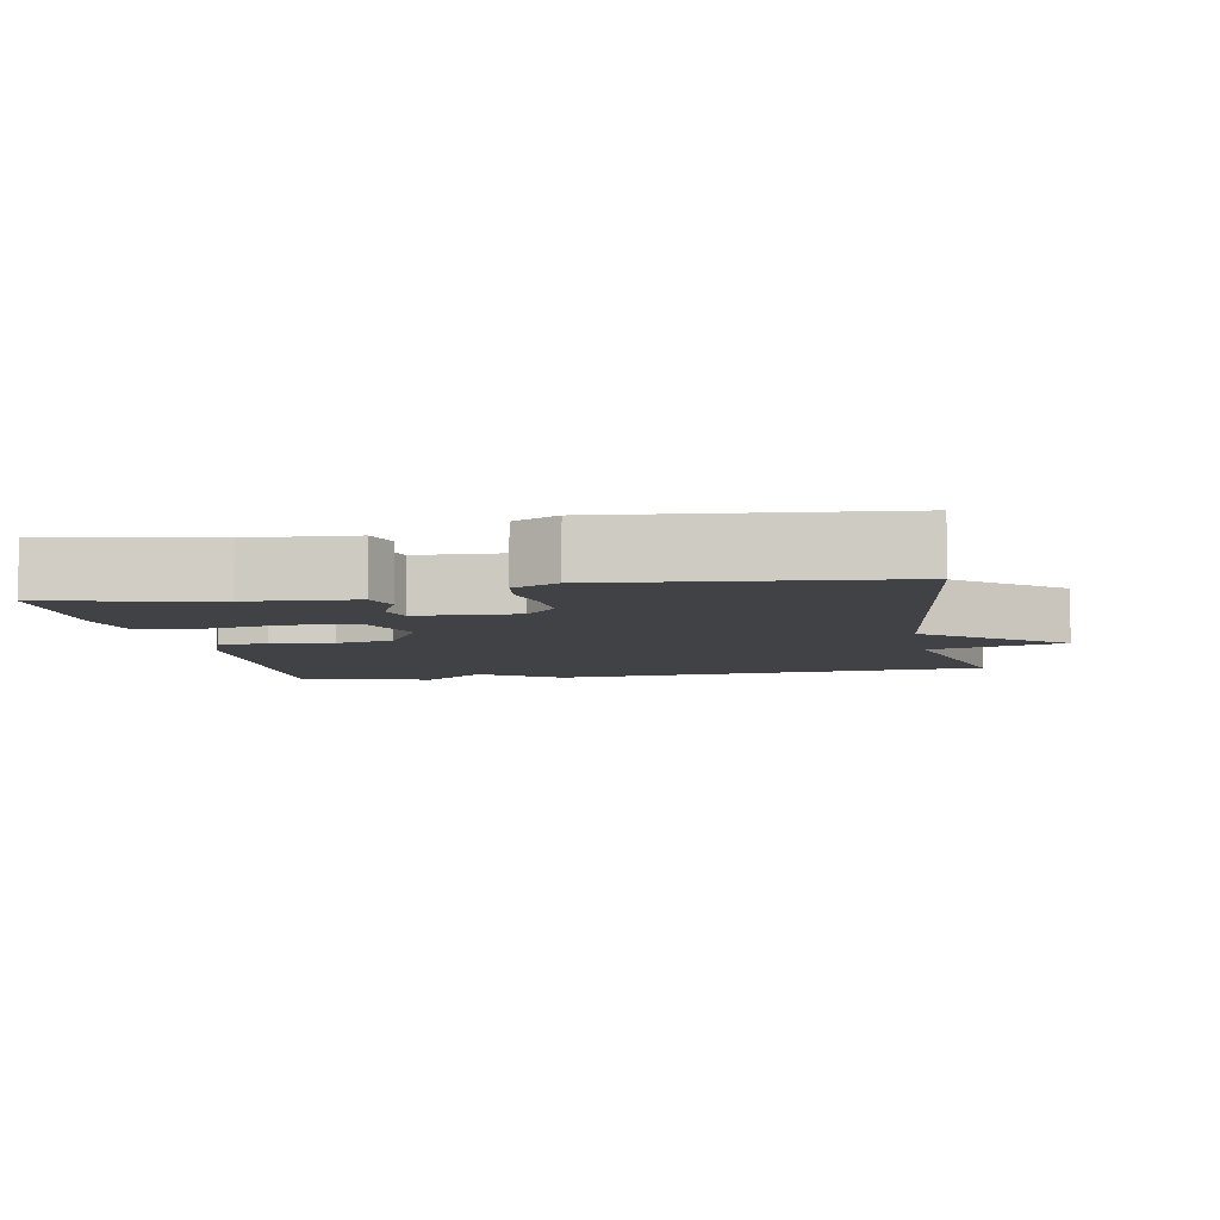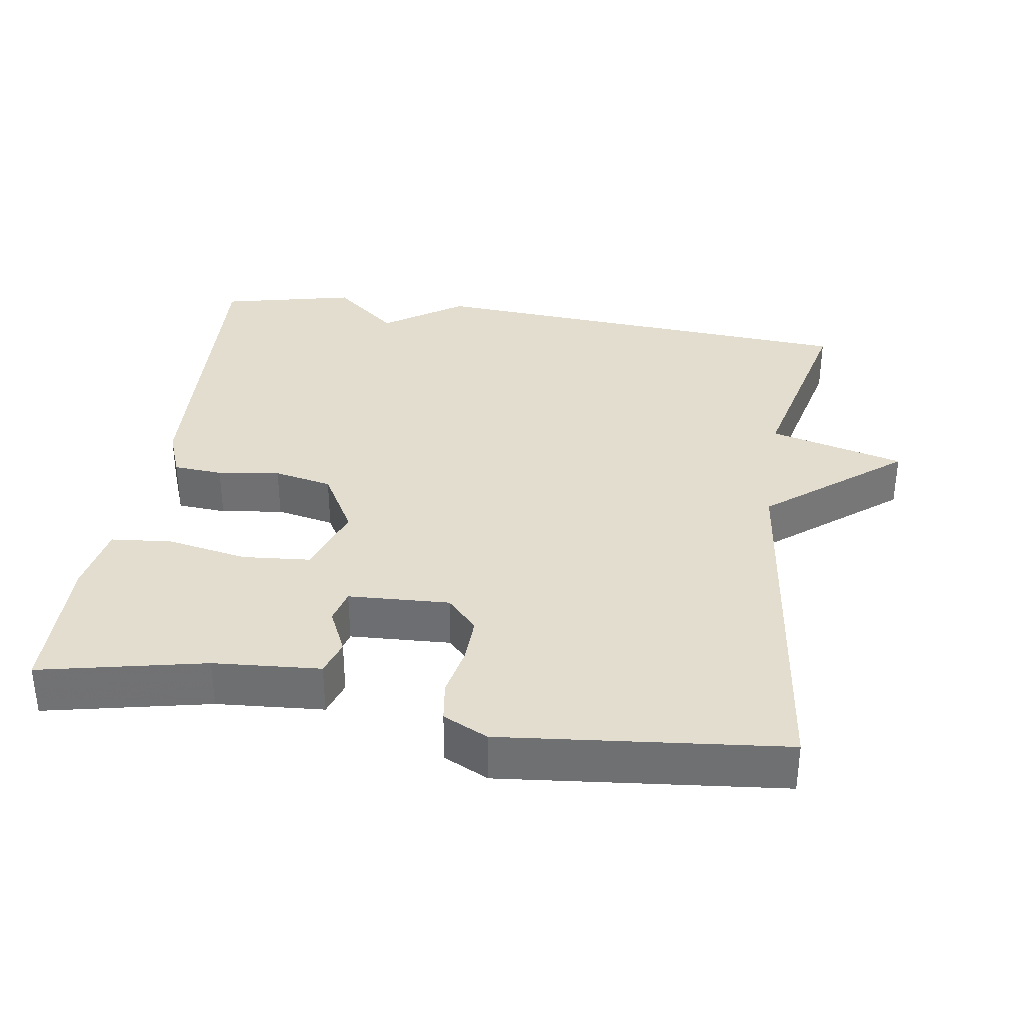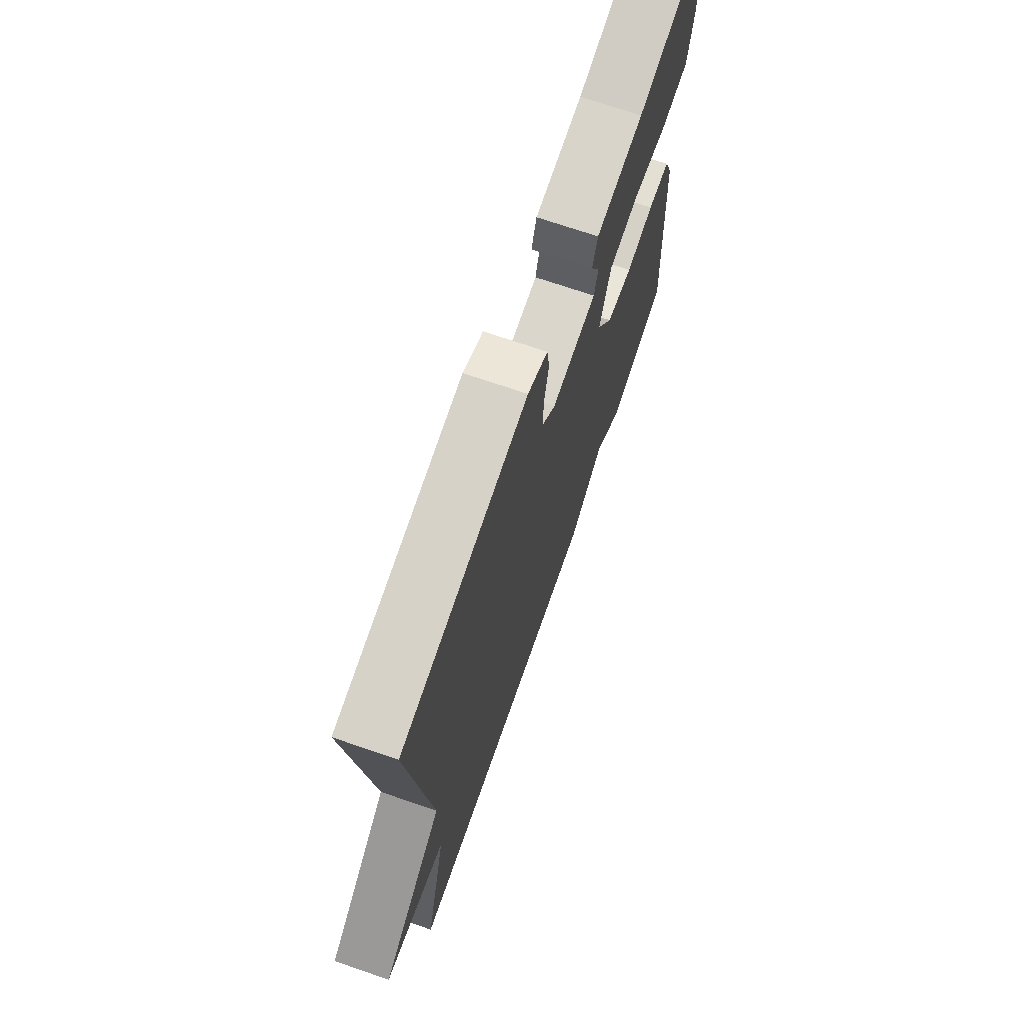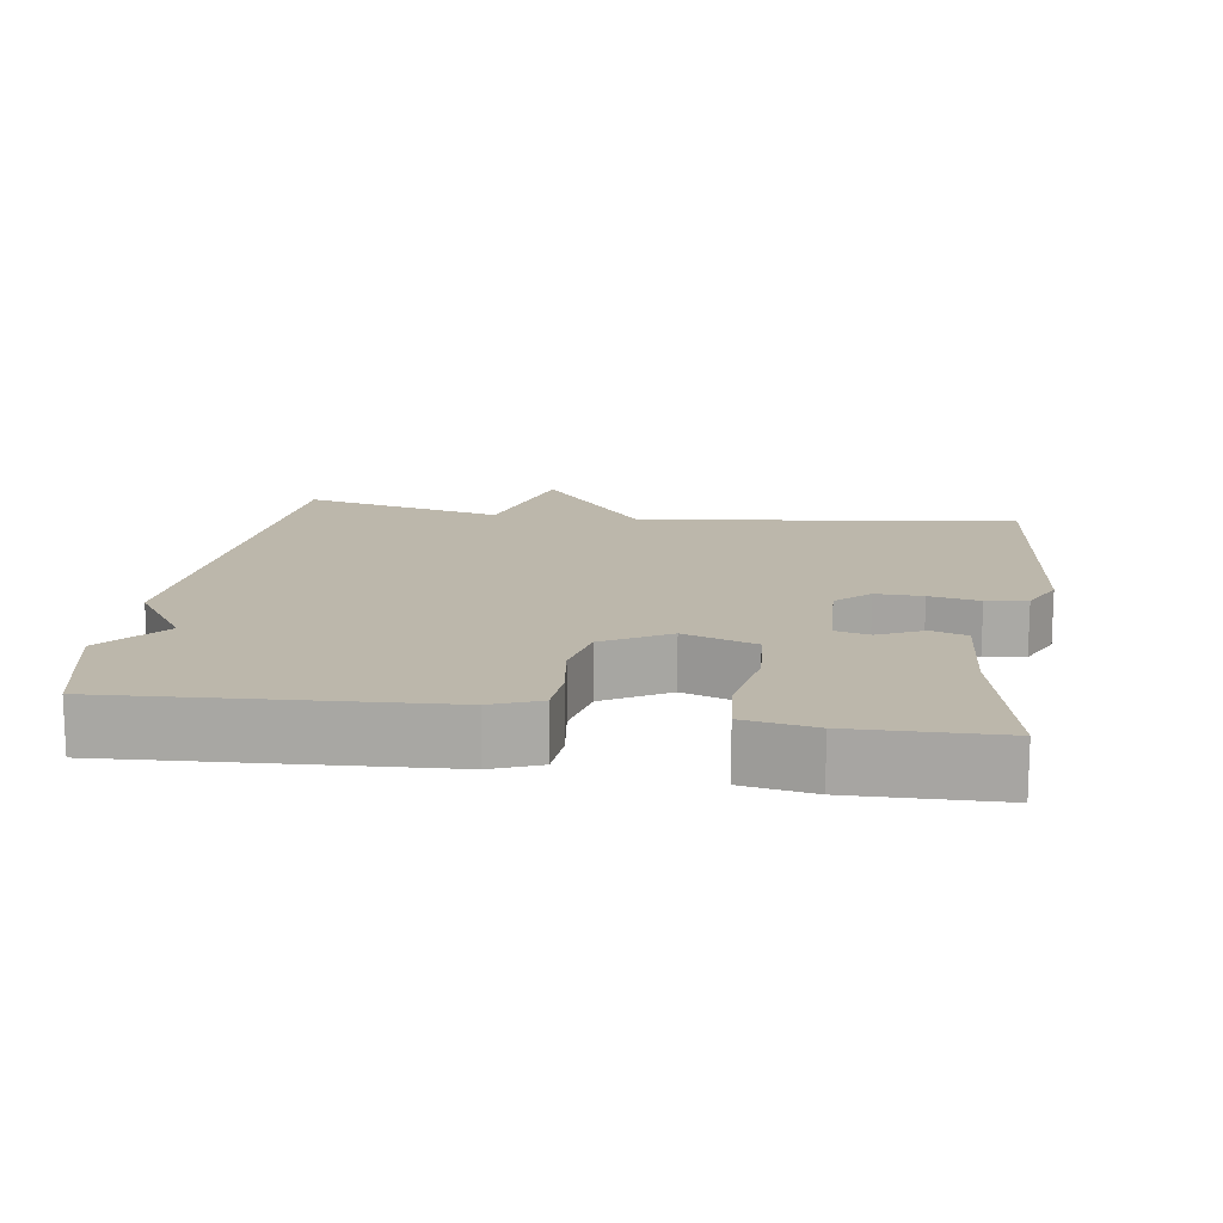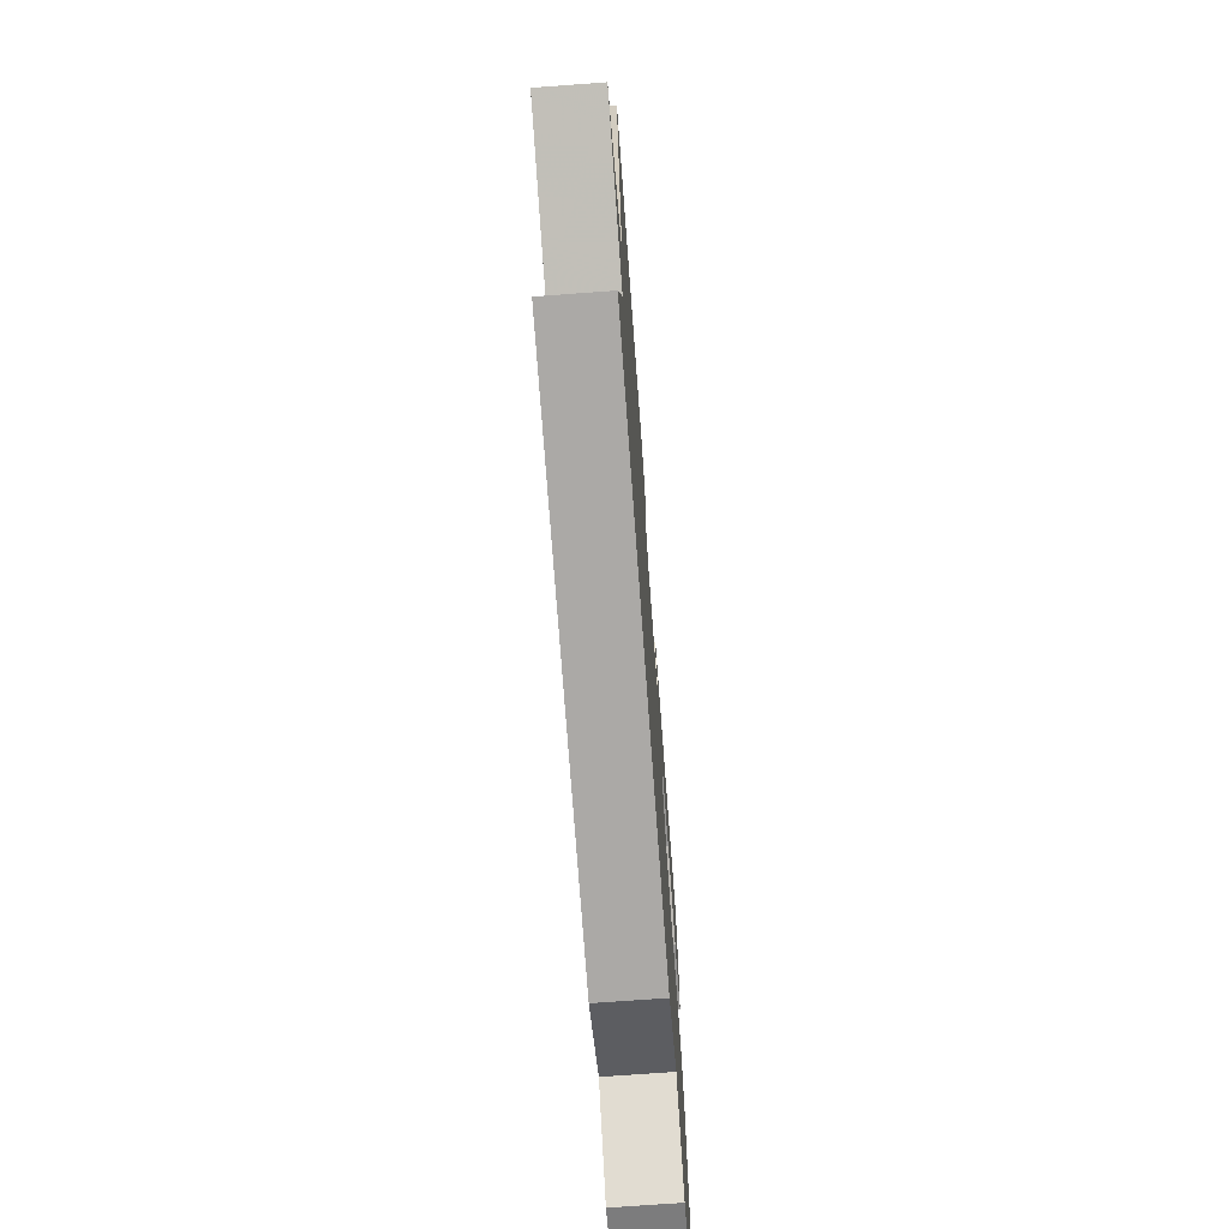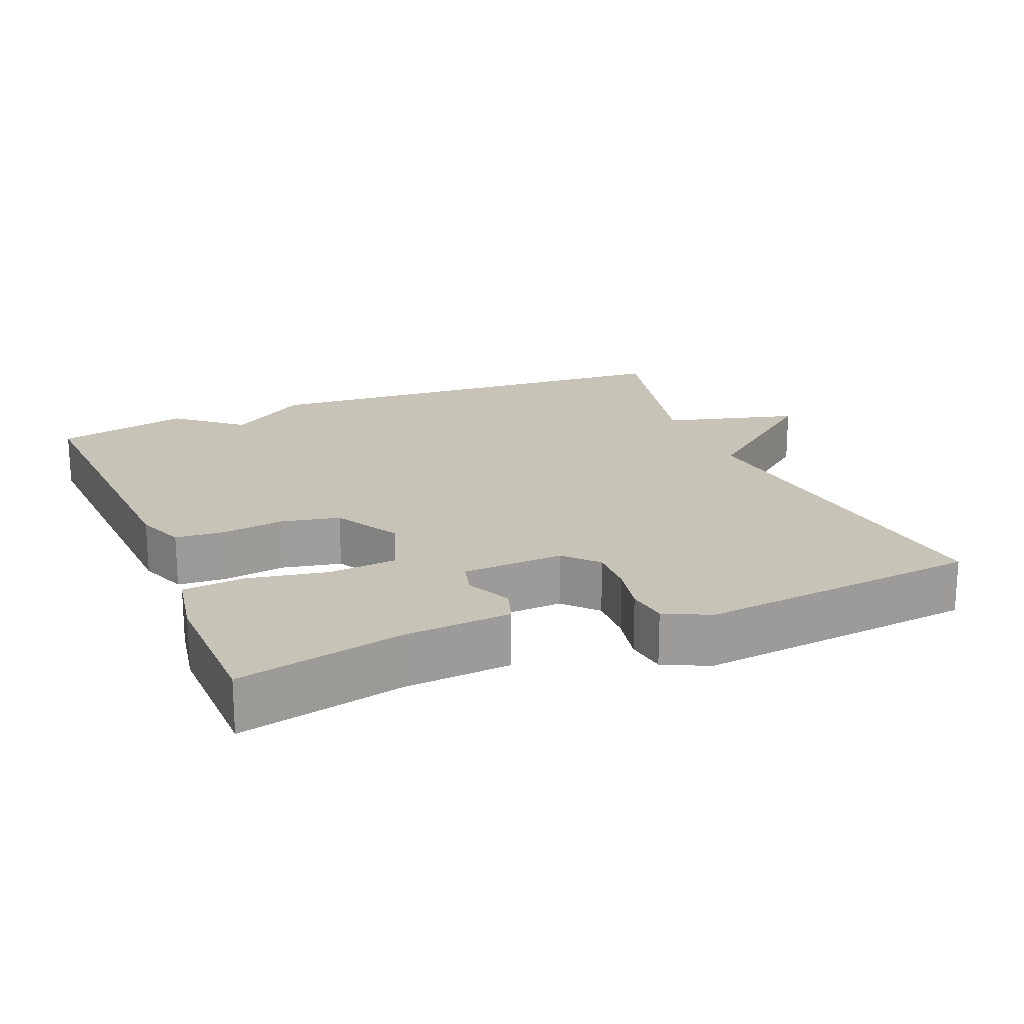
<metadata>
{"format":"obj","ext":"obj","renderer":"f3d","projection":"perspective","resolution":1024,"background":"white","views":[{"elev":-6.6,"azim":10.7,"up":"+Y"},{"elev":34.9,"azim":8.7,"up":"+Y"},{"elev":71.0,"azim":109.0,"up":"+Z"},{"elev":14.5,"azim":-81.6,"up":"+Y"},{"elev":-71.7,"azim":94.2,"up":"+Z"},{"elev":19.7,"azim":-22.4,"up":"+Y"}]}
</metadata>
<code>
v -0.5 0.07 0.5
v -0.272 0.07 0.451
v -0.124 0.07 0.44
v -0.108 0.07 0.391
v -0.137 0.07 0.329
v -0.125 0.07 0.282
v 0.015 0.07 0.275
v 0.057 0.07 0.32
v 0.055 0.07 0.385
v 0.041 0.07 0.454
v 0.049 0.07 0.51
v 0.111 0.07 0.54
v 0.5 0.07 0.5
v 0.435 0.07 -0.022
v 0.622 0.07 -0.172
v 0.435 0.07 -0.222
v 0.5 0.07 -0.5
v -0.114 0.07 -0.543
v -0.224 0.07 -0.467
v -0.314 0.07 -0.543
v -0.5 0.07 -0.5
v -0.475 0.07 -0.059
v -0.449 0.07 0.008
v -0.381 0.07 0.013
v -0.295 0.07 0.001
v -0.214 0.07 0.018
v -0.163 0.07 0.108
v -0.197 0.07 0.207
v -0.291 0.07 0.215
v -0.402 0.07 0.194
v -0.487 0.07 0.202
v -0.504 0.07 0.299
v -0.5 0 0.5
v -0.272 0 0.451
v -0.124 0 0.44
v -0.108 0 0.391
v -0.137 0 0.329
v -0.125 0 0.282
v 0.015 0 0.275
v 0.057 0 0.32
v 0.055 0 0.385
v 0.041 0 0.454
v 0.049 0 0.51
v 0.111 0 0.54
v 0.5 0 0.5
v 0.435 0 -0.022
v 0.622 0 -0.172
v 0.435 0 -0.222
v 0.5 0 -0.5
v -0.114 0 -0.543
v -0.224 0 -0.467
v -0.314 0 -0.543
v -0.5 0 -0.5
v -0.475 0 -0.059
v -0.449 0 0.008
v -0.381 0 0.013
v -0.295 0 0.001
v -0.214 0 0.018
v -0.163 0 0.108
v -0.197 0 0.207
v -0.291 0 0.215
v -0.402 0 0.194
v -0.487 0 0.202
v -0.504 0 0.299
f 32 1 2
f 31 32 2
f 30 31 2
f 29 30 2
f 3 4 5
f 2 3 5
f 29 2 5
f 28 29 5
f 27 28 5 6
f 23 24 25
f 22 23 25
f 21 22 25
f 20 21 25
f 19 20 25
f 19 25 26
f 18 19 26
f 17 18 26
f 16 17 26
f 16 26 27
f 15 16 27
f 14 15 27
f 12 13 14
f 11 12 14
f 10 11 14
f 9 10 14
f 8 9 14
f 7 8 14
f 6 7 14 27
f 34 33 64
f 34 64 63
f 34 63 62
f 34 62 61
f 37 36 35
f 37 35 34
f 37 34 61
f 37 61 60
f 38 37 60 59
f 57 56 55
f 57 55 54
f 57 54 53
f 57 53 52
f 57 52 51
f 58 57 51
f 58 51 50
f 58 50 49
f 58 49 48
f 59 58 48
f 59 48 47
f 59 47 46
f 46 45 44
f 46 44 43
f 46 43 42
f 46 42 41
f 46 41 40
f 46 40 39
f 59 46 39 38
f 1 33 34 2
f 2 34 35 3
f 3 35 36 4
f 4 36 37 5
f 5 37 38 6
f 6 38 39 7
f 7 39 40 8
f 8 40 41 9
f 9 41 42 10
f 10 42 43 11
f 11 43 44 12
f 12 44 45 13
f 13 45 46 14
f 14 46 47 15
f 15 47 48 16
f 16 48 49 17
f 17 49 50 18
f 18 50 51 19
f 19 51 52 20
f 20 52 53 21
f 21 53 54 22
f 22 54 55 23
f 23 55 56 24
f 24 56 57 25
f 25 57 58 26
f 26 58 59 27
f 27 59 60 28
f 28 60 61 29
f 29 61 62 30
f 30 62 63 31
f 31 63 64 32
f 32 64 33 1

</code>
